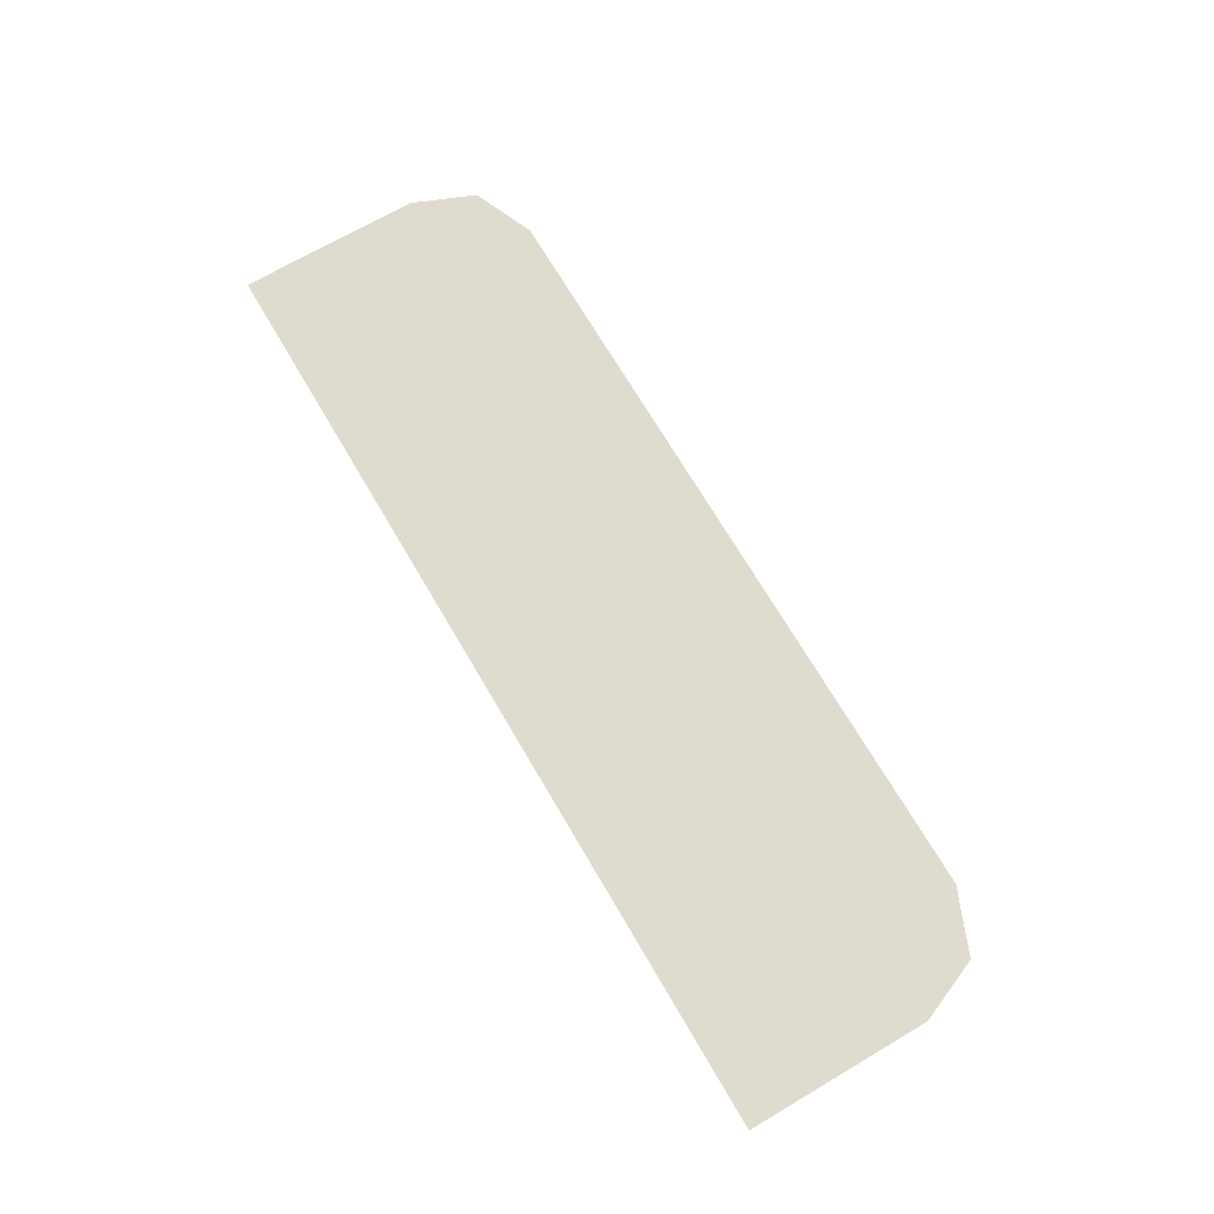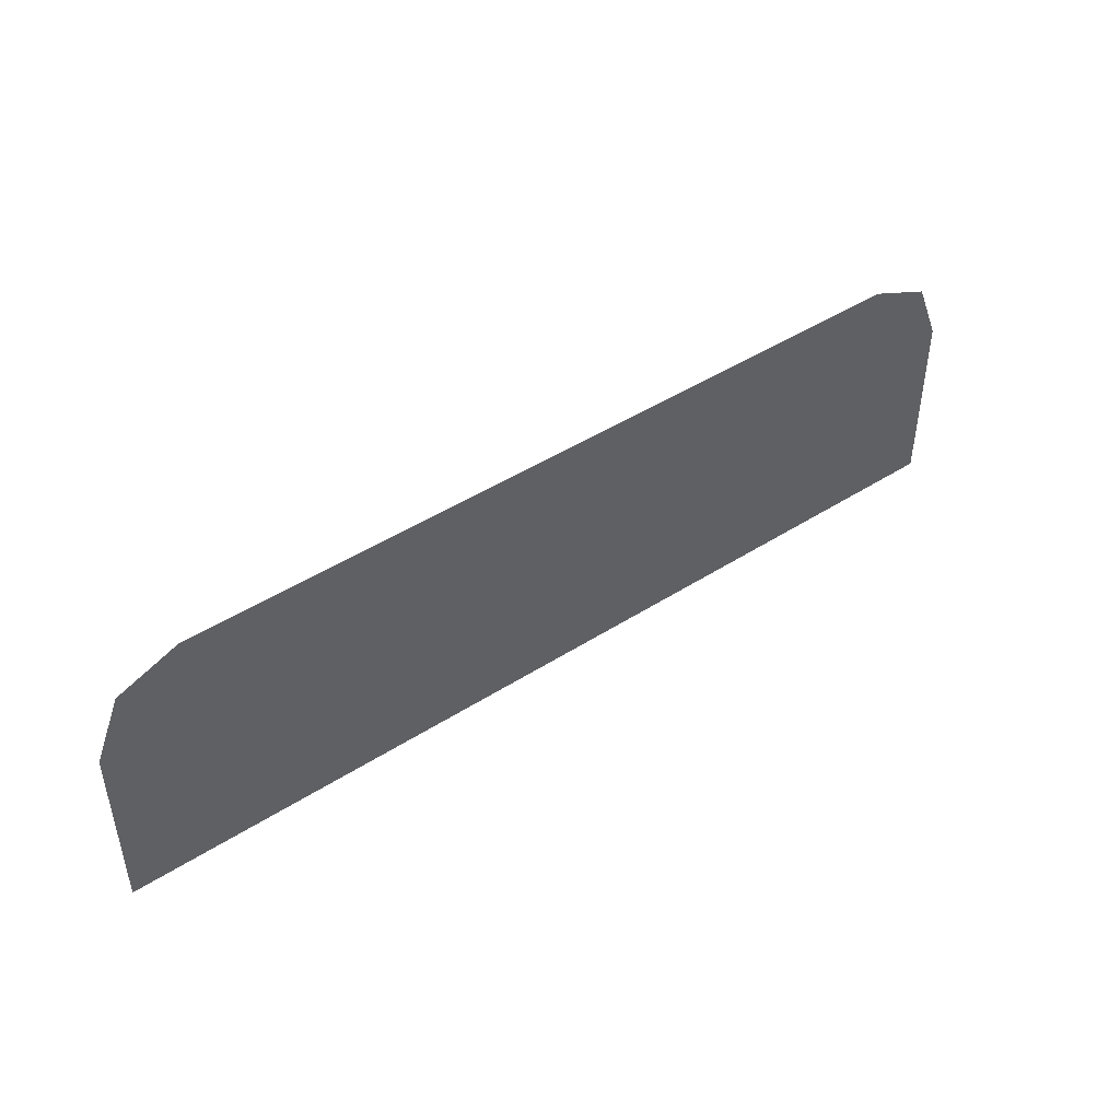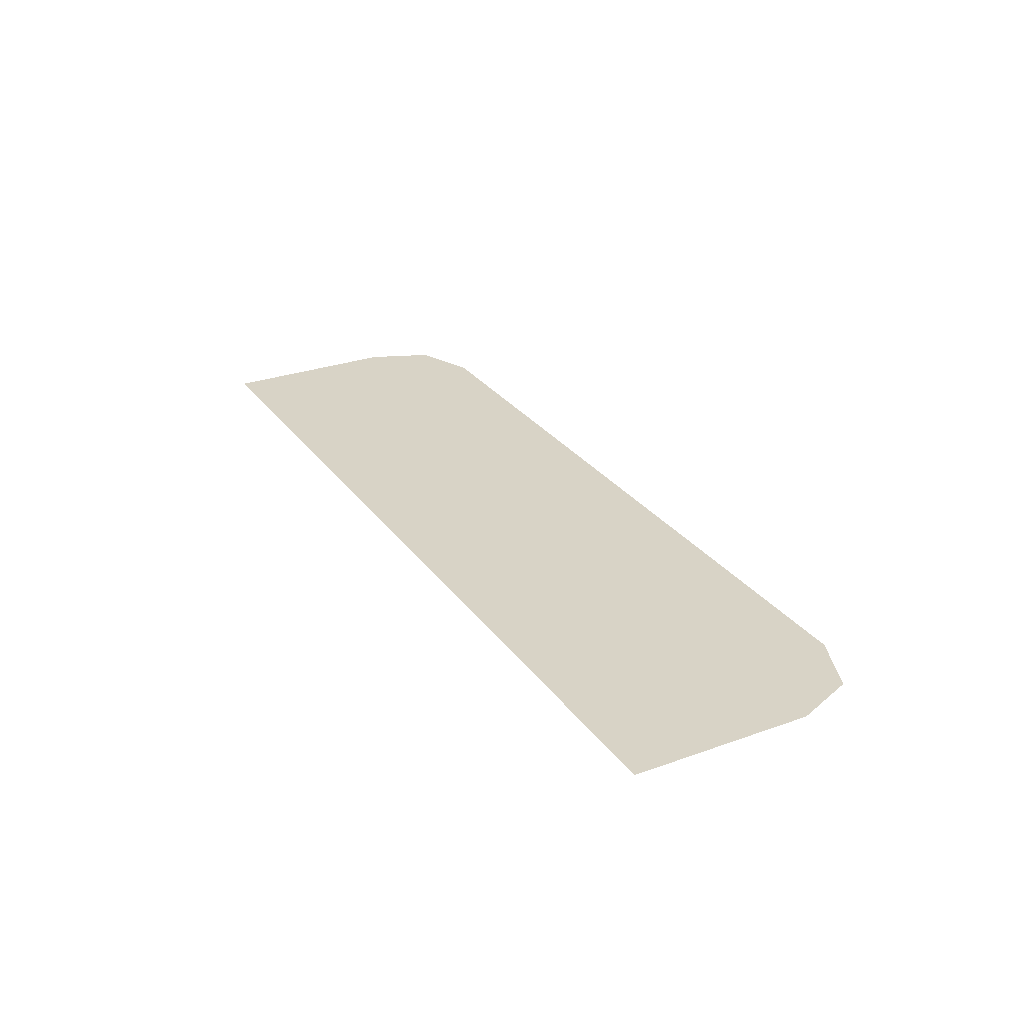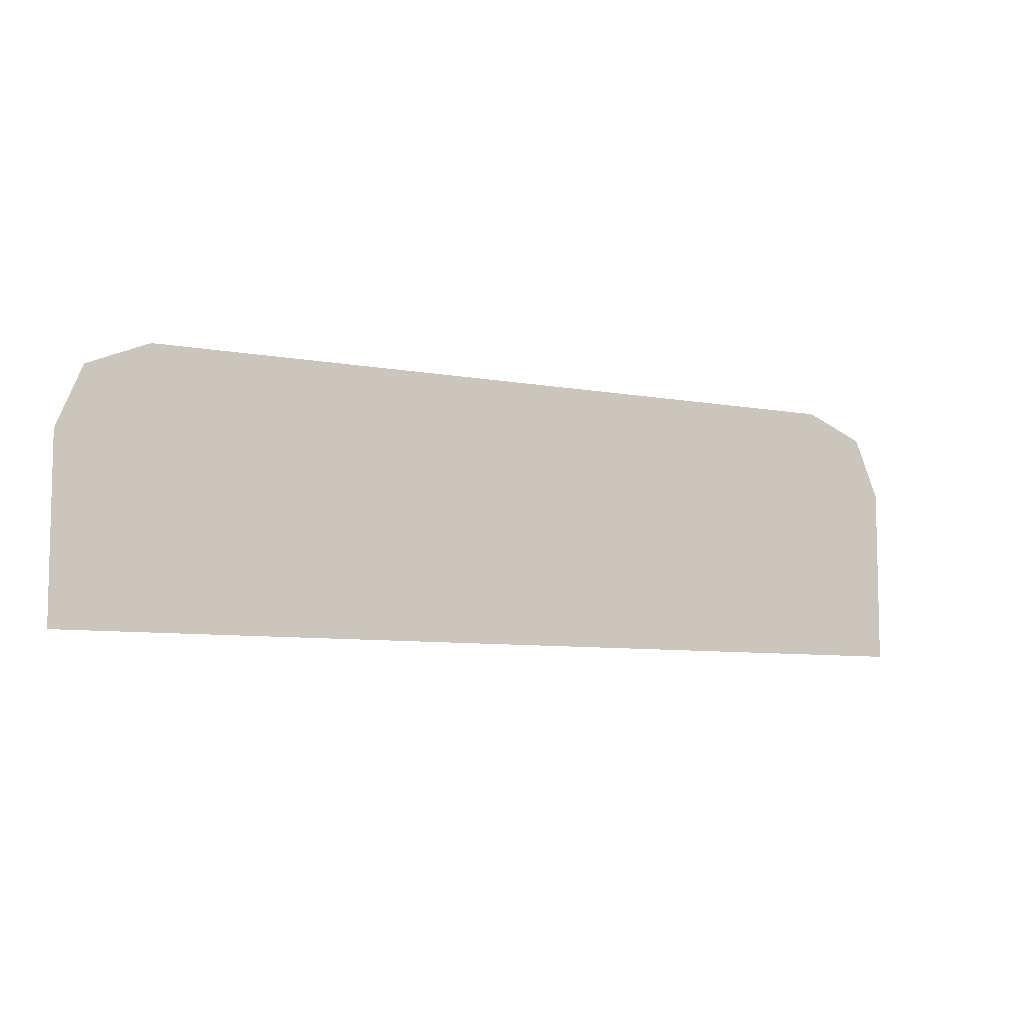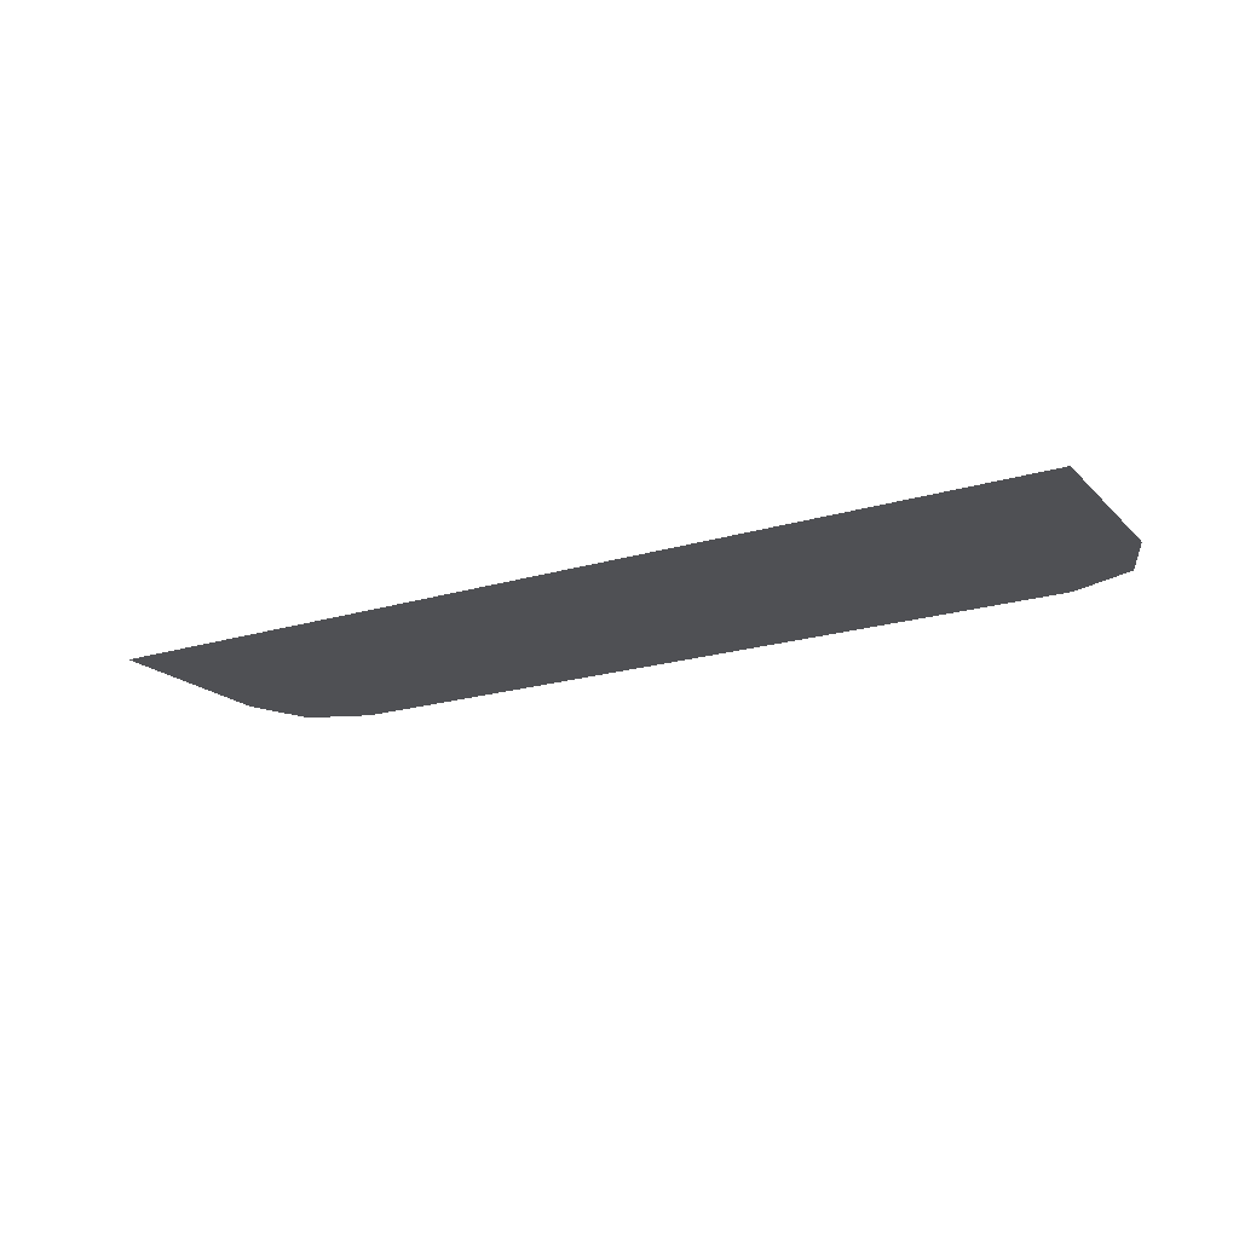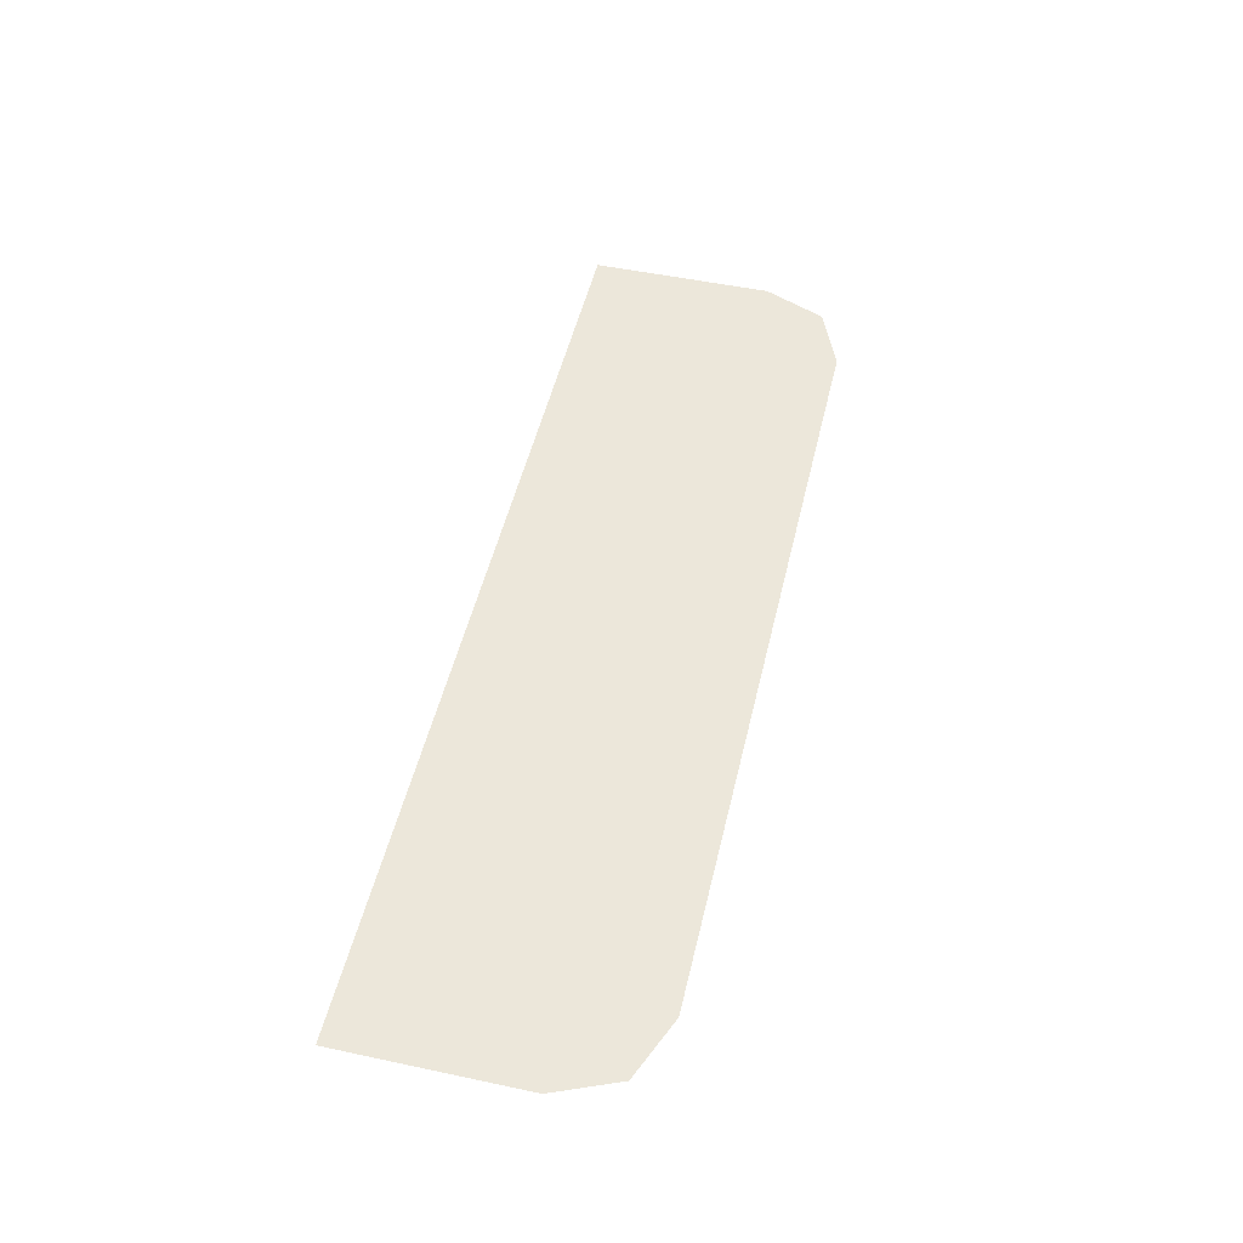
<metadata>
{"format":"obj","ext":"obj","renderer":"f3d","projection":"perspective","resolution":1024,"background":"white","views":[{"elev":70.5,"azim":-120.4,"up":"+Y"},{"elev":45.4,"azim":143.5,"up":"+Z"},{"elev":28.2,"azim":-118.5,"up":"+Y"},{"elev":-7.7,"azim":-27.9,"up":"+Z"},{"elev":-19.1,"azim":-149.9,"up":"+Y"},{"elev":50.6,"azim":-76.9,"up":"+Y"}]}
</metadata>
<code>
v -0.4 -0.0125 0.1545
v -0.378 -0.0125 0.2075
v -0.325 -0.0125 0.2295
v 0.4 -0.0125 0.1545
v 0.378 -0.0125 0.2075
v 0.325 -0.0125 0.2295
v -0.4 -0.0125 0.1545
v 0.4 -0.0125 0.1545
v 0.325 -0.0125 0.2295
v -0.325 -0.0125 0.2295
v -0.4 -0.0125 0.1545
v -0.4 -0.0125 -0.00072
v 0.4 -0.0125 -0.00072
v 0.4 -0.0125 0.1545
g mesh7288763
f 1 3 2
g mesh7288765
f 4 5 6
f 7 8 9
f 9 10 7
f 11 12 13
f 13 14 11

</code>
